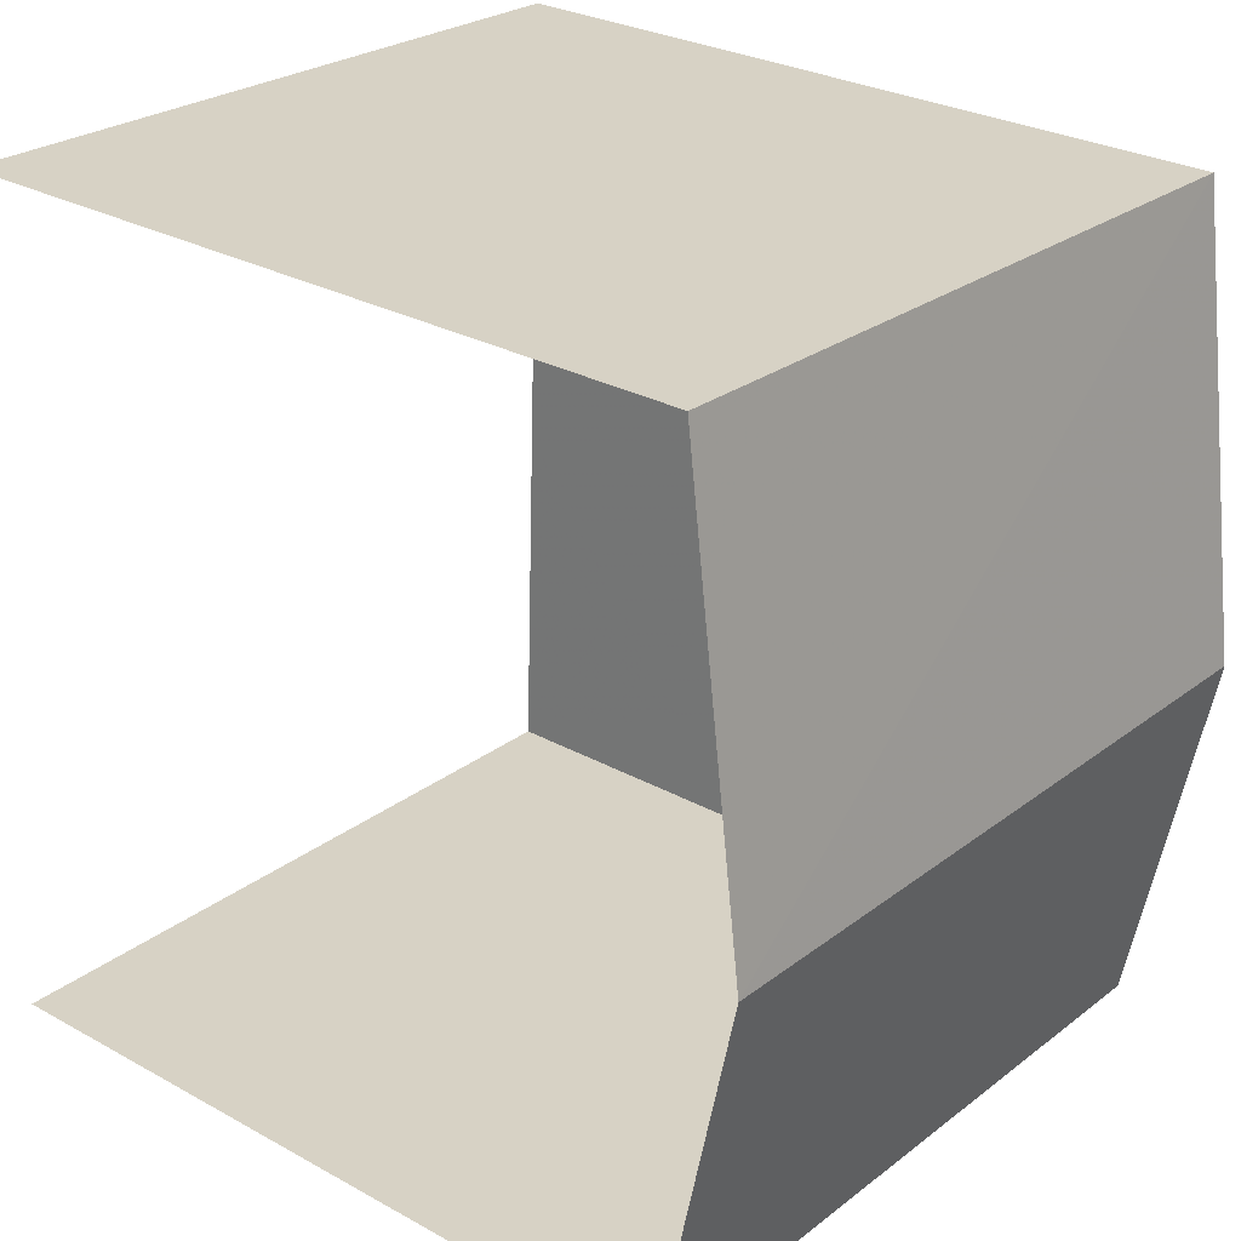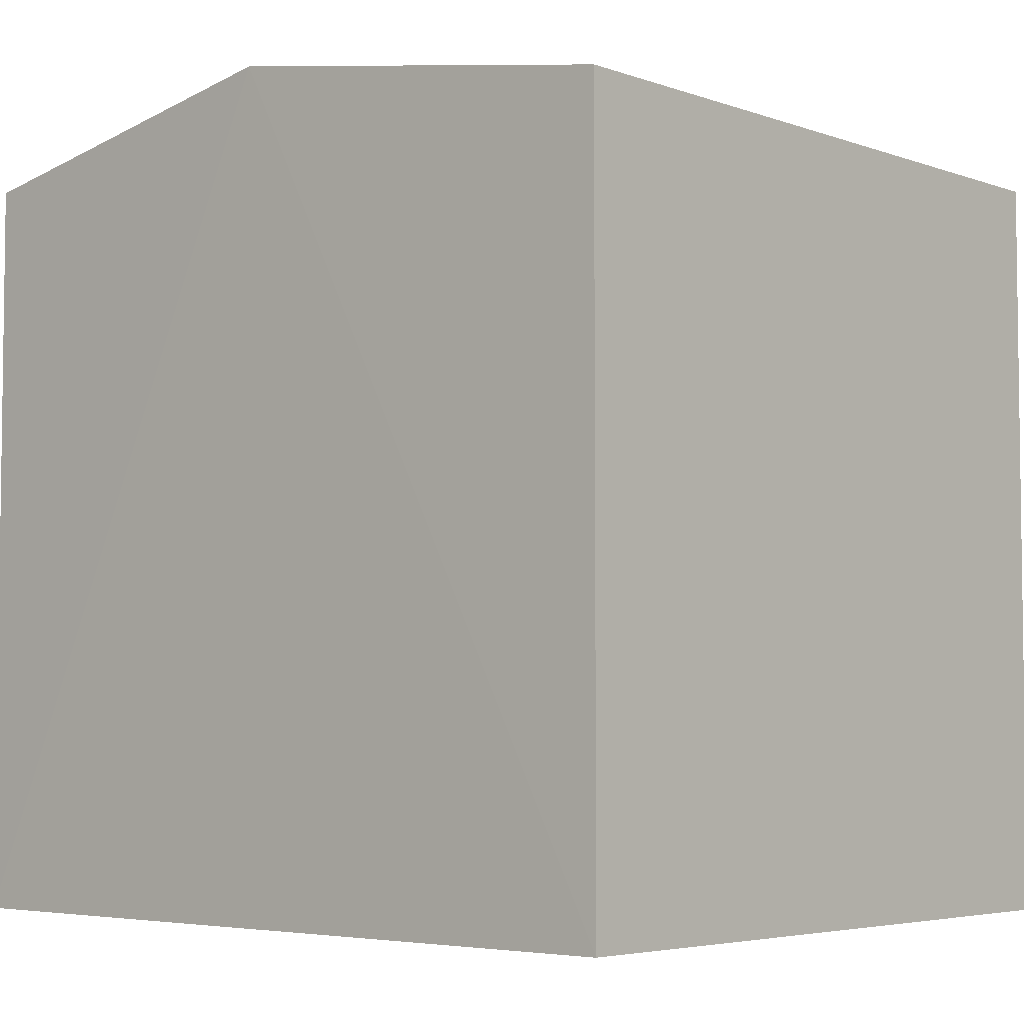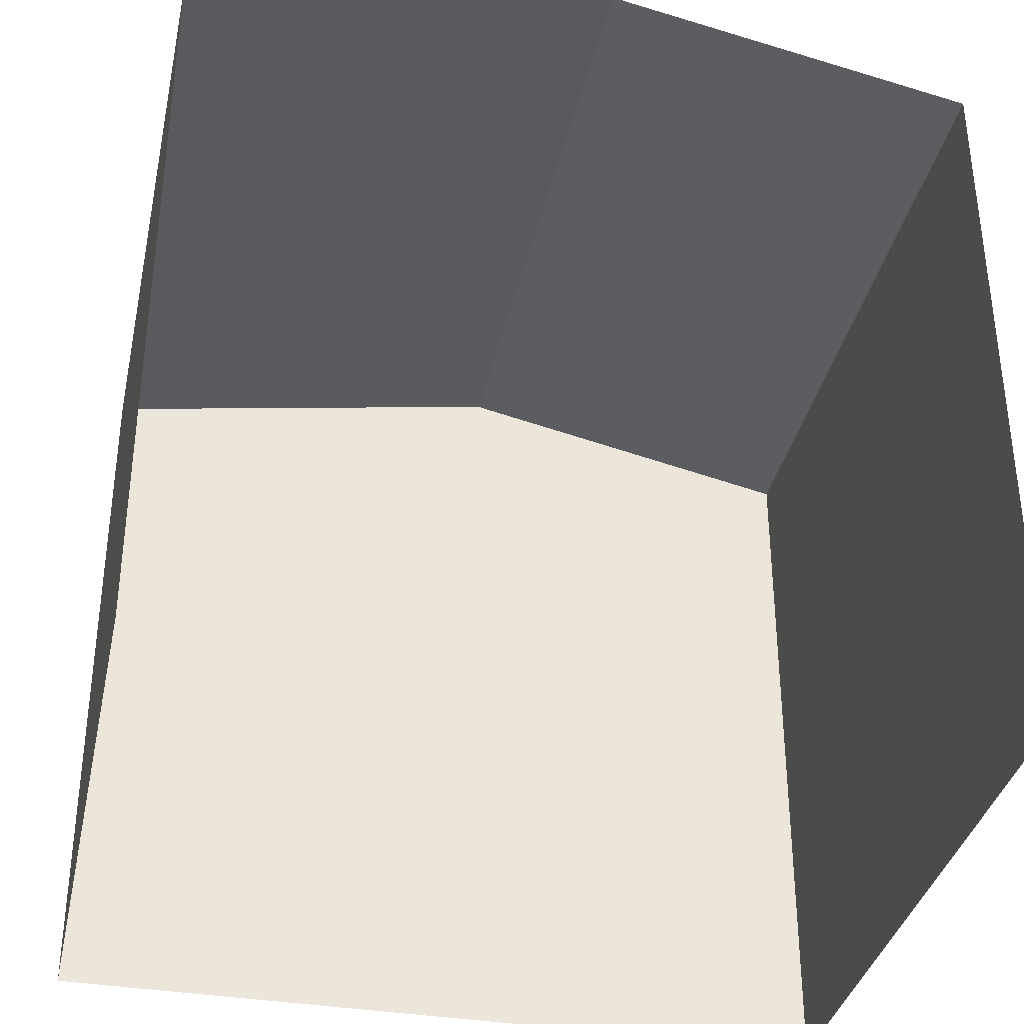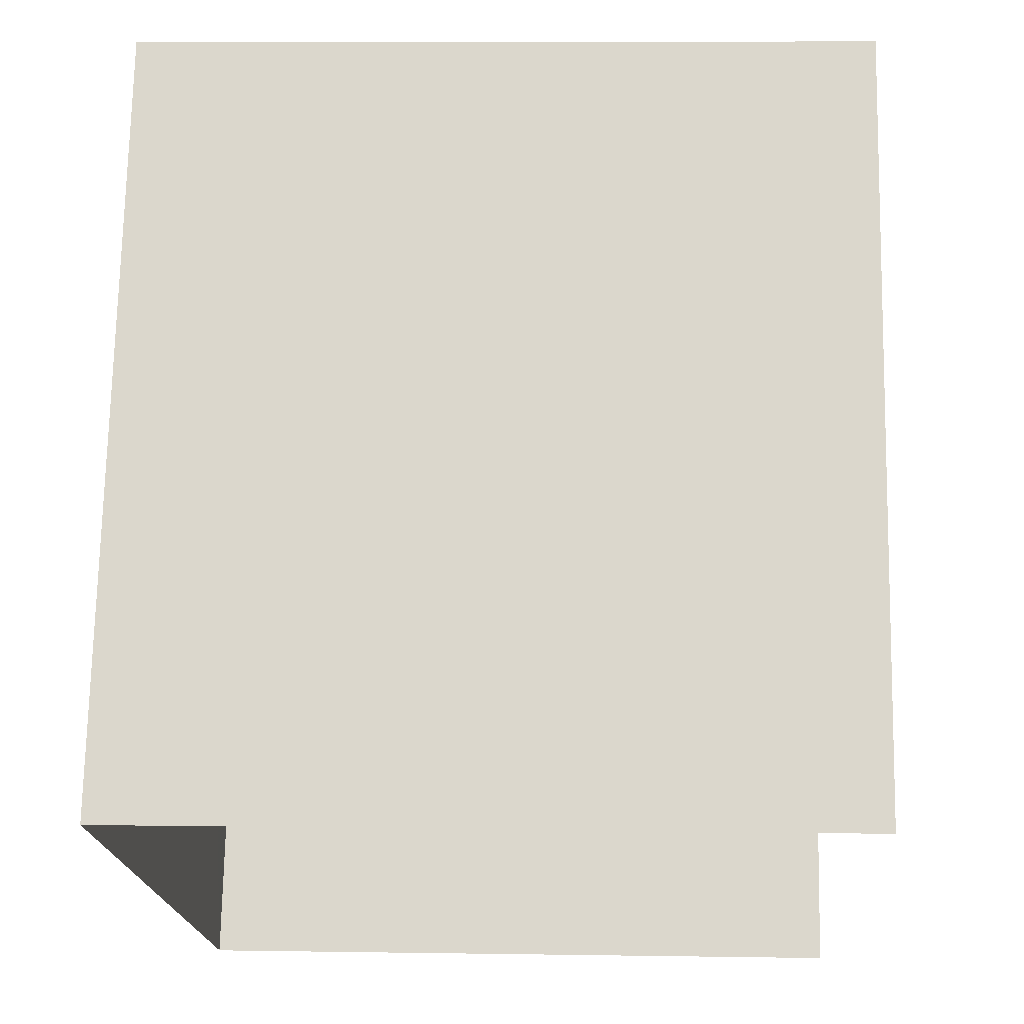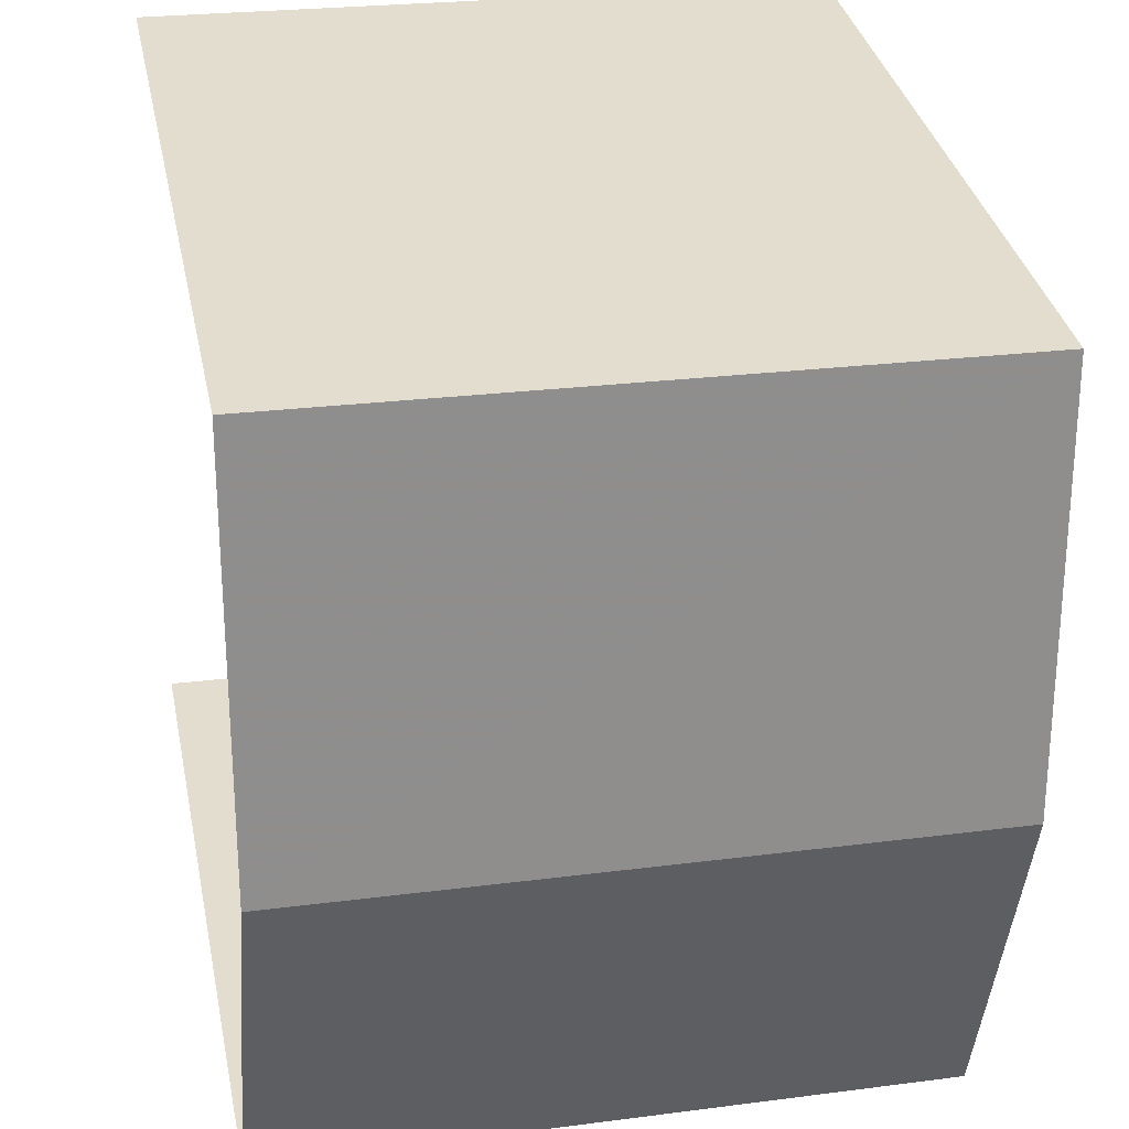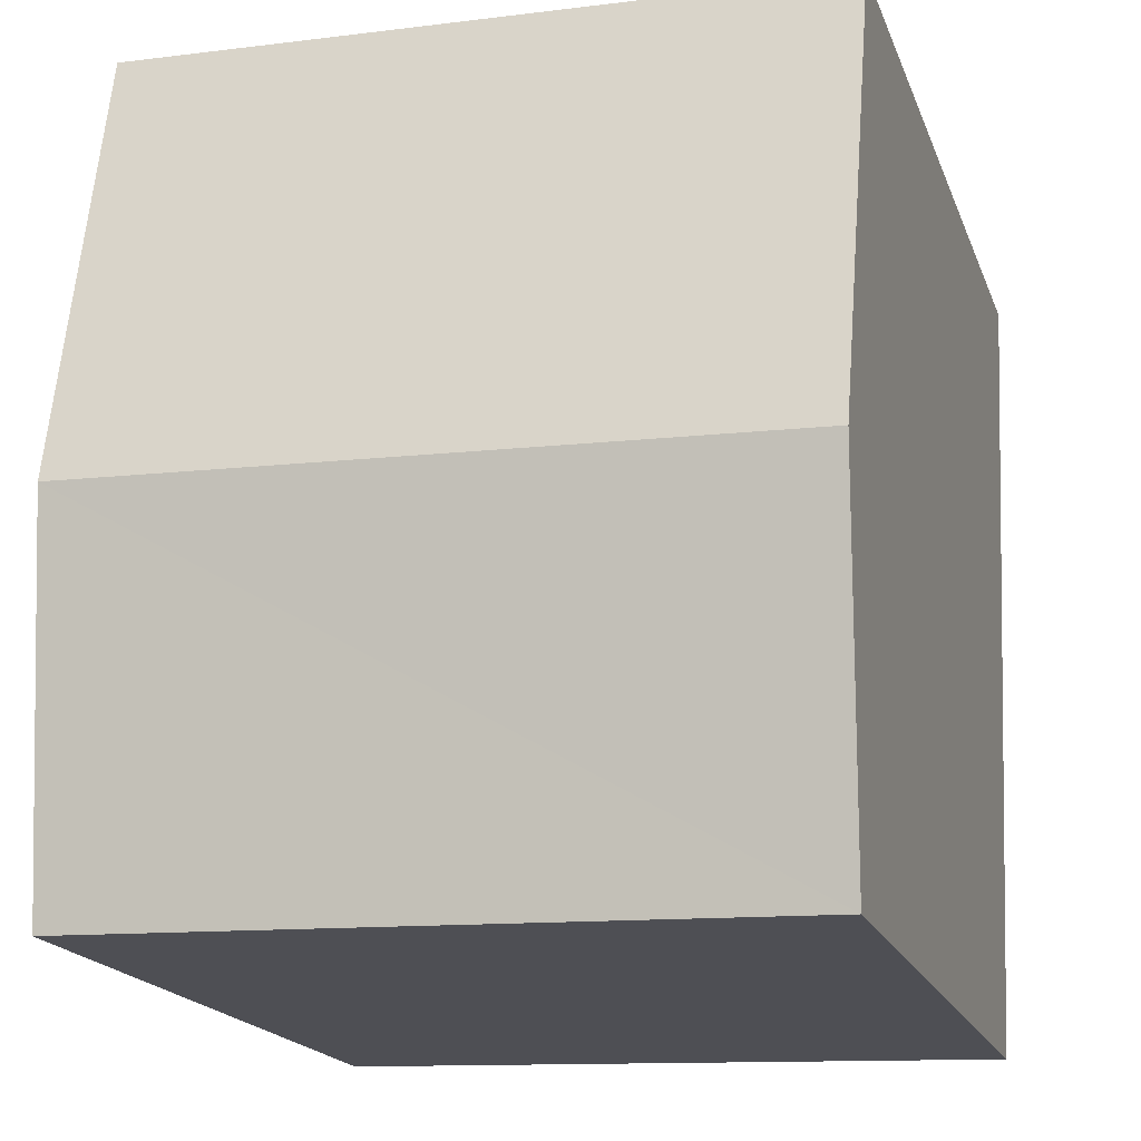
<metadata>
{"format":"obj","ext":"obj","renderer":"f3d","projection":"perspective","resolution":1024,"background":"white","views":[{"elev":28.5,"azim":-50.0,"up":"+Y"},{"elev":-4.6,"azim":129.2,"up":"+Z"},{"elev":-35.8,"azim":-104.2,"up":"+Z"},{"elev":72.6,"azim":-179.0,"up":"+Y"},{"elev":34.8,"azim":-11.7,"up":"+Y"},{"elev":-18.6,"azim":16.8,"up":"+Y"}]}
</metadata>
<code>
v -3.734e+05 -1.039e+05 27.96
v -3.734e+05 -1.039e+05 27.96
v -3.734e+05 -1.039e+05 27.96
v -3.734e+05 -1.039e+05 27.96
v -3.734e+05 -1.039e+05 32.12
v -3.734e+05 -1.039e+05 31.76
v -3.734e+05 -1.039e+05 32.12
v -3.734e+05 -1.039e+05 31.76
v -3.734e+05 -1.039e+05 31.76
v -3.734e+05 -1.039e+05 31.76
f 1 2 3
f 1 4 2
f 10 3 5
f 3 2 5
f 2 8 5
f 5 6 7
f 5 8 6
f 9 10 5
f 7 9 5
f 10 1 3
f 10 9 1
f 6 2 4
f 6 8 2
f 6 4 7
f 4 1 7
f 1 9 7

</code>
